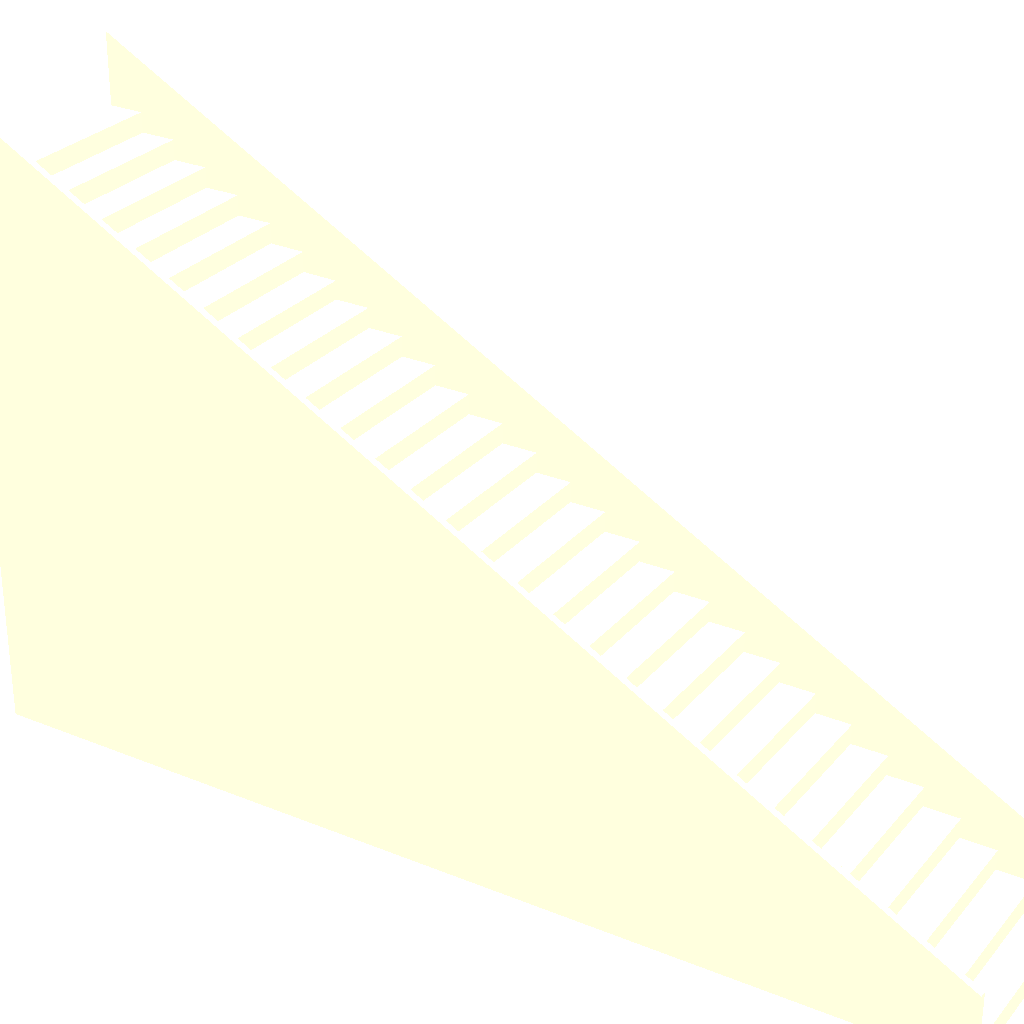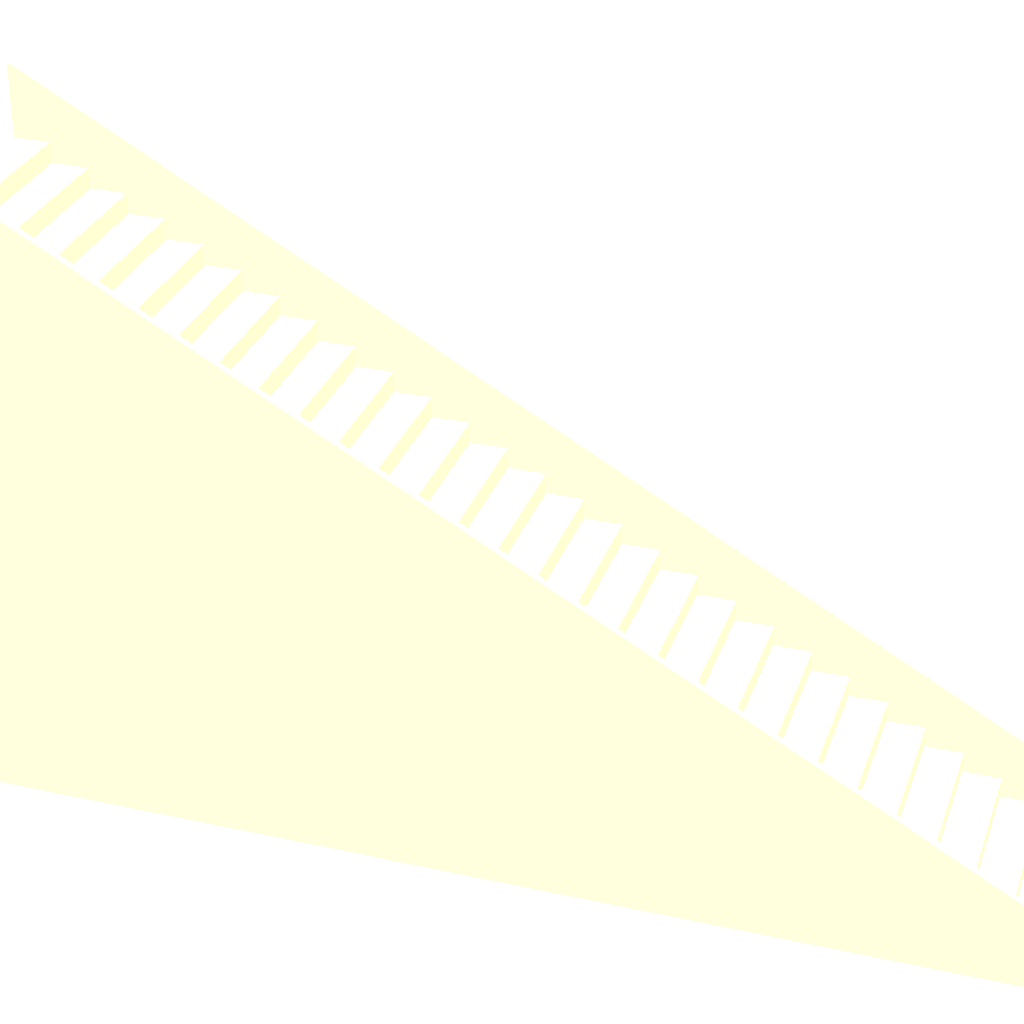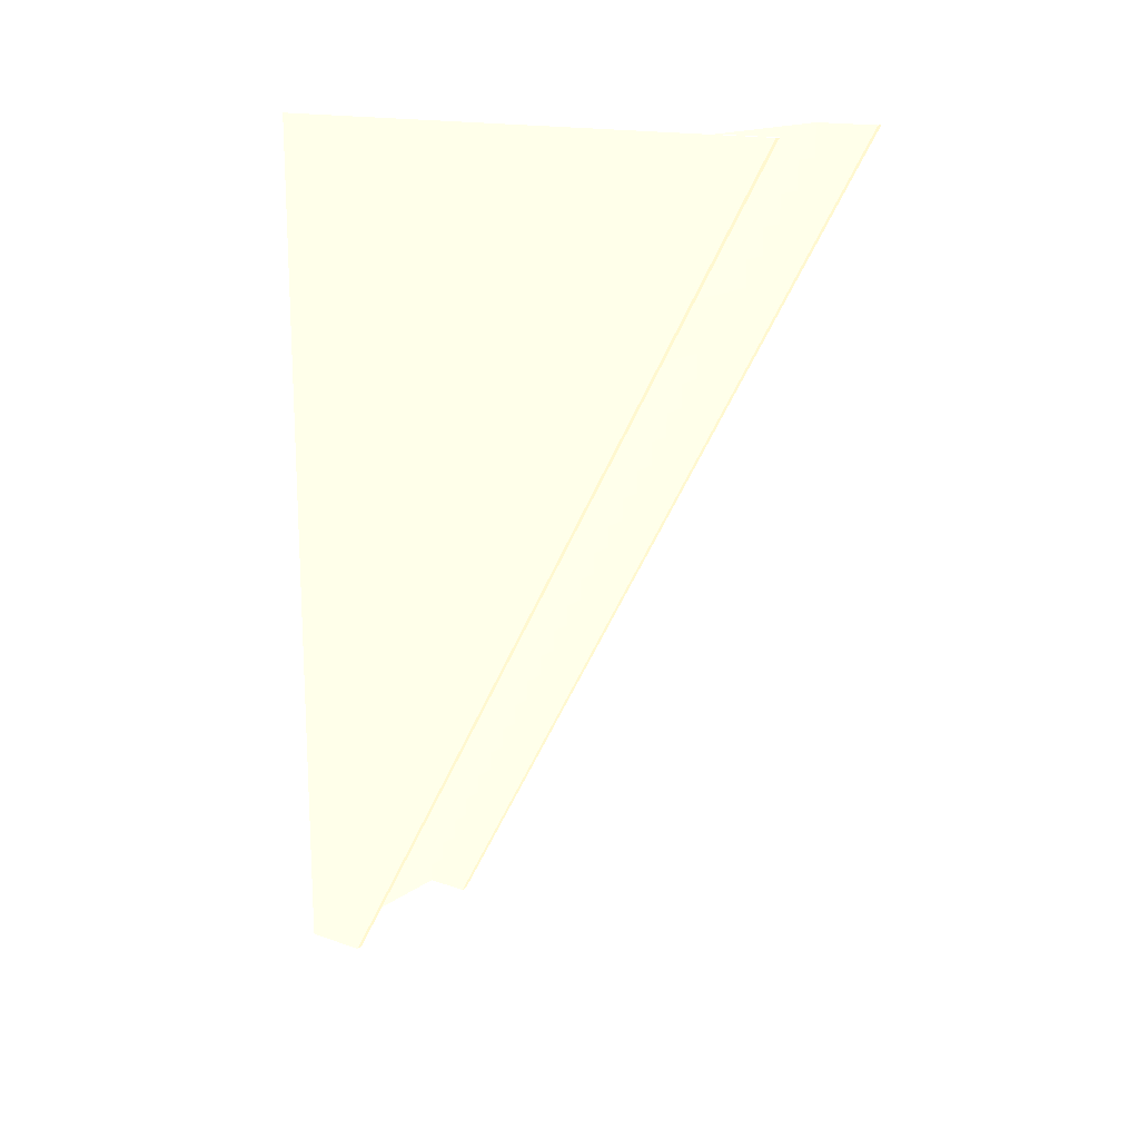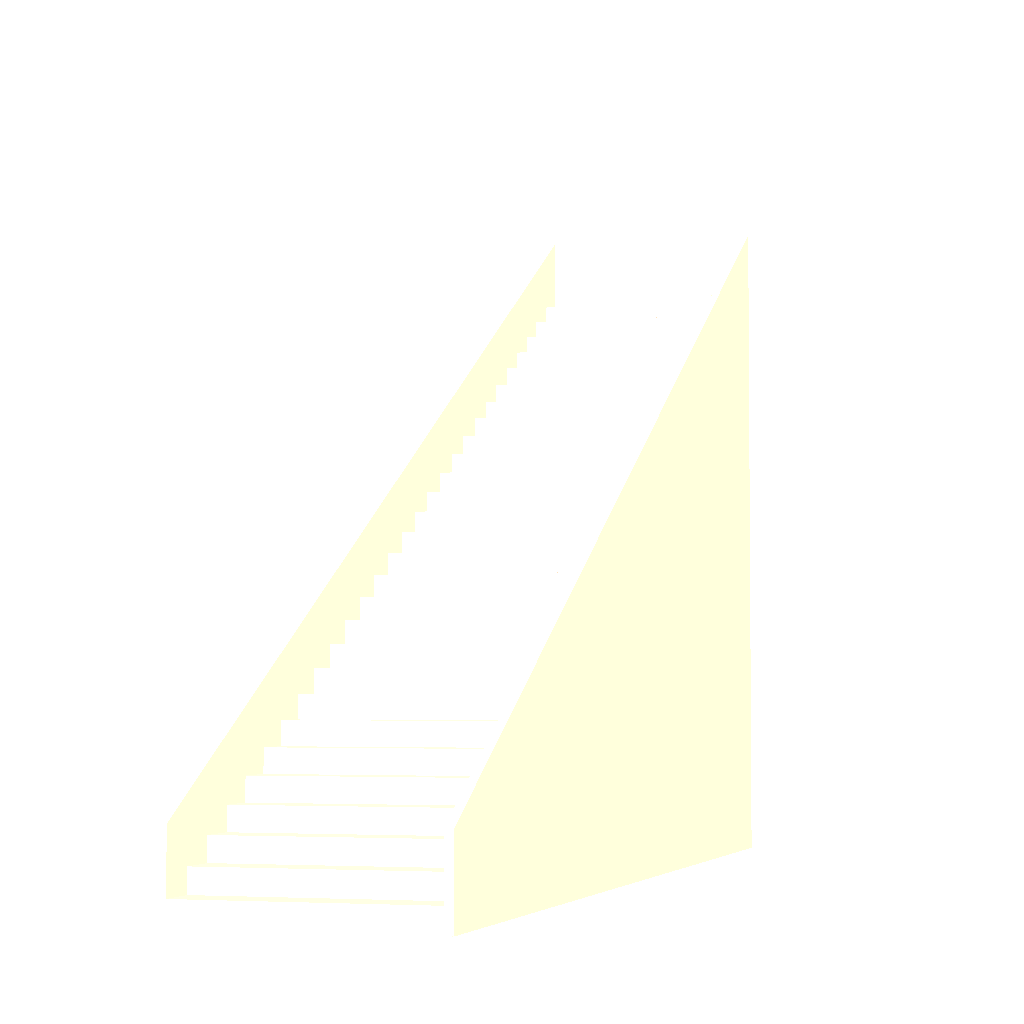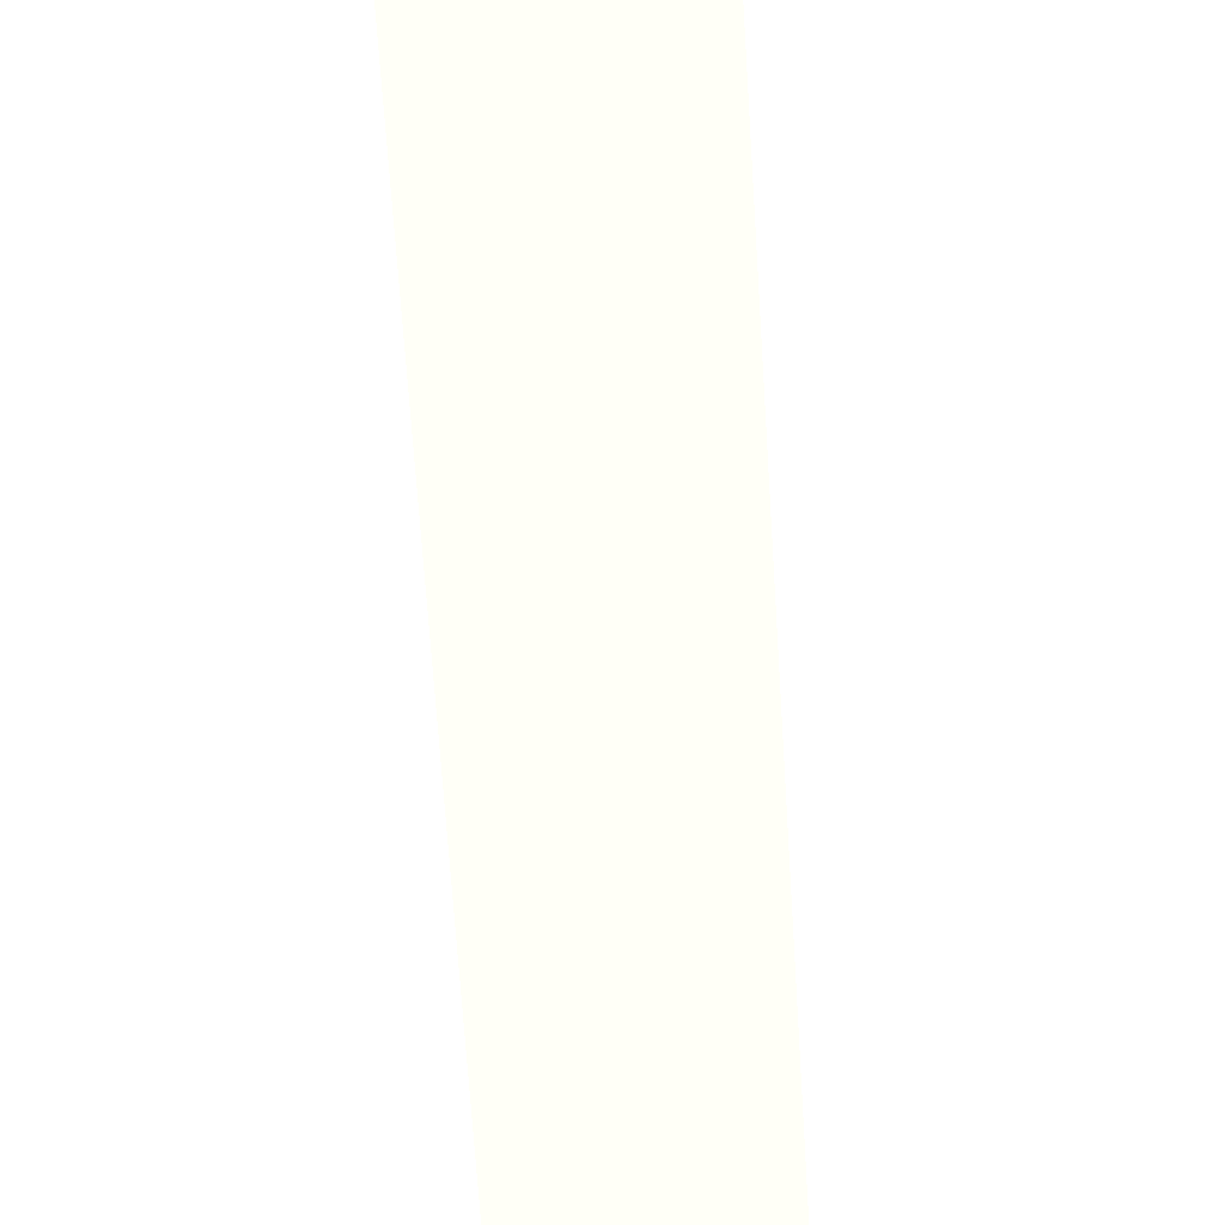
<metadata>
{"format":"obj","ext":"obj","renderer":"f3d","projection":"perspective","resolution":1024,"background":"white","views":[{"elev":28.2,"azim":-58.3,"up":"+Z"},{"elev":30.1,"azim":-72.1,"up":"+Z"},{"elev":16.2,"azim":-54.5,"up":"+Y"},{"elev":-3.6,"azim":16.4,"up":"+Z"},{"elev":-72.7,"azim":3.8,"up":"+Z"}]}
</metadata>
<code>
g Body_17
v 32.4 40.99 46.32 0.8745 0.7176 0.5961
v 32.4 41 46.33 0.8745 0.7176 0.5961
v 32.5 41 46.33 0.8745 0.7176 0.5961
v 32.5 40.99 46.32 0.8745 0.7176 0.5961
v 35.3 40.99 46.32 0.8745 0.7176 0.5961
v 32.4 41 46.32 0.8745 0.7176 0.5961
v 35.4 41 46.32 0.8745 0.7176 0.5961
v 35.3 40.5 46.31 0.8745 0.7176 0.5961
v 32.5 40.5 46.31 0.8745 0.7176 0.5961
v 35.4 40.99 46.32 0.8745 0.7176 0.5961
v 35.3 41 46.33 0.8745 0.7176 0.5961
v 35.4 41 46.33 0.8745 0.7176 0.5961
v 32.5 41 46.6 0.8745 0.7176 0.5961
v 35.3 41 46.6 0.8745 0.7176 0.5961
v 32.5 40.5 46.05 0.8745 0.7176 0.5961
v 35.3 40.5 46.05 0.8745 0.7176 0.5961
v 32.5 40 46.05 0.8745 0.7176 0.5961
v 35.3 40 46.05 0.8745 0.7176 0.5961
v 32.5 40 45.77 0.8745 0.7176 0.5961
v 35.3 40 45.77 0.8745 0.7176 0.5961
v 32.5 39.5 45.77 0.8745 0.7176 0.5961
v 35.3 39.5 45.77 0.8745 0.7176 0.5961
v 32.5 39.5 45.49 0.8745 0.7176 0.5961
v 35.3 39.5 45.49 0.8745 0.7176 0.5961
v 32.5 39 45.49 0.8745 0.7176 0.5961
v 35.3 39 45.49 0.8745 0.7176 0.5961
v 32.5 39 45.22 0.8745 0.7176 0.5961
v 35.3 39 45.22 0.8745 0.7176 0.5961
v 32.5 38.5 45.22 0.8745 0.7176 0.5961
v 35.3 38.5 45.22 0.8745 0.7176 0.5961
v 32.5 38.5 44.94 0.8745 0.7176 0.5961
v 35.3 38.5 44.94 0.8745 0.7176 0.5961
v 32.5 38 44.94 0.8745 0.7176 0.5961
v 35.3 38 44.94 0.8745 0.7176 0.5961
v 32.5 38 44.66 0.8745 0.7176 0.5961
v 35.3 38 44.66 0.8745 0.7176 0.5961
v 32.5 37.5 44.66 0.8745 0.7176 0.5961
v 35.3 37.5 44.66 0.8745 0.7176 0.5961
v 32.5 37.5 44.38 0.8745 0.7176 0.5961
v 35.3 37.5 44.38 0.8745 0.7176 0.5961
v 32.5 37 44.38 0.8745 0.7176 0.5961
v 35.3 37 44.38 0.8745 0.7176 0.5961
v 32.5 37 44.1 0.8745 0.7176 0.5961
v 35.3 37 44.1 0.8745 0.7176 0.5961
v 32.5 36.5 44.1 0.8745 0.7176 0.5961
v 35.3 36.5 44.1 0.8745 0.7176 0.5961
v 32.5 36.5 43.82 0.8745 0.7176 0.5961
v 35.3 36.5 43.82 0.8745 0.7176 0.5961
v 32.5 36 43.82 0.8745 0.7176 0.5961
v 35.3 36 43.82 0.8745 0.7176 0.5961
v 32.5 36 43.54 0.8745 0.7176 0.5961
v 35.3 36 43.54 0.8745 0.7176 0.5961
v 32.5 35.5 43.54 0.8745 0.7176 0.5961
v 35.3 35.5 43.54 0.8745 0.7176 0.5961
v 32.5 35.5 43.27 0.8745 0.7176 0.5961
v 35.3 35.5 43.27 0.8745 0.7176 0.5961
v 32.5 35 43.27 0.8745 0.7176 0.5961
v 35.3 35 43.27 0.8745 0.7176 0.5961
v 32.5 35 42.99 0.8745 0.7176 0.5961
v 35.3 35 42.99 0.8745 0.7176 0.5961
v 32.5 34.5 42.99 0.8745 0.7176 0.5961
v 35.3 34.5 42.99 0.8745 0.7176 0.5961
v 32.5 34.5 42.71 0.8745 0.7176 0.5961
v 35.3 34.5 42.71 0.8745 0.7176 0.5961
v 32.5 34 42.71 0.8745 0.7176 0.5961
v 35.3 34 42.71 0.8745 0.7176 0.5961
v 32.5 34 42.43 0.8745 0.7176 0.5961
v 35.3 34 42.43 0.8745 0.7176 0.5961
v 32.5 33.5 42.43 0.8745 0.7176 0.5961
v 35.3 33.5 42.43 0.8745 0.7176 0.5961
v 32.5 33.5 42.15 0.8745 0.7176 0.5961
v 35.3 33.5 42.15 0.8745 0.7176 0.5961
v 32.5 33 42.15 0.8745 0.7176 0.5961
v 35.3 33 42.15 0.8745 0.7176 0.5961
v 32.5 33 41.87 0.8745 0.7176 0.5961
v 35.3 33 41.87 0.8745 0.7176 0.5961
v 32.5 32.5 41.87 0.8745 0.7176 0.5961
v 35.3 32.5 41.87 0.8745 0.7176 0.5961
v 32.5 32.5 41.59 0.8745 0.7176 0.5961
v 35.3 32.5 41.59 0.8745 0.7176 0.5961
v 32.5 32 41.59 0.8745 0.7176 0.5961
v 35.3 32 41.59 0.8745 0.7176 0.5961
v 32.5 32 41.32 0.8745 0.7176 0.5961
v 35.3 32 41.32 0.8745 0.7176 0.5961
v 32.5 31.5 41.32 0.8745 0.7176 0.5961
v 35.3 31.5 41.32 0.8745 0.7176 0.5961
v 32.5 31.5 41.04 0.8745 0.7176 0.5961
v 35.3 31.5 41.04 0.8745 0.7176 0.5961
v 32.5 31 41.04 0.8745 0.7176 0.5961
v 35.3 31 41.04 0.8745 0.7176 0.5961
v 32.5 31 40.76 0.8745 0.7176 0.5961
v 35.3 31 40.76 0.8745 0.7176 0.5961
v 32.5 30.5 40.76 0.8745 0.7176 0.5961
v 35.3 30.5 40.76 0.8745 0.7176 0.5961
v 32.5 30.5 40.48 0.8745 0.7176 0.5961
v 35.3 30.5 40.48 0.8745 0.7176 0.5961
v 32.5 30 40.48 0.8745 0.7176 0.5961
v 35.3 30 40.48 0.8745 0.7176 0.5961
v 32.5 30 40.2 0.8745 0.7176 0.5961
v 35.3 30 40.2 0.8745 0.7176 0.5961
v 35.3 41.5 46.61 0.8745 0.7176 0.5961
v 32.5 41.5 46.61 0.8745 0.7176 0.5961
v 35.3 41.5 46.89 0.8745 0.7176 0.5961
v 32.5 41.5 46.89 0.8745 0.7176 0.5961
v 35.3 42 46.89 0.8745 0.7176 0.5961
v 32.5 42 46.89 0.8745 0.7176 0.5961
v 35.3 42 47.16 0.8745 0.7176 0.5961
v 32.5 42 47.16 0.8745 0.7176 0.5961
v 35.3 42.5 47.16 0.8745 0.7176 0.5961
v 32.5 42.5 47.16 0.8745 0.7176 0.5961
v 35.3 42.5 47.44 0.8745 0.7176 0.5961
v 32.5 42.5 47.44 0.8745 0.7176 0.5961
v 35.3 43 47.44 0.8745 0.7176 0.5961
v 32.5 43 47.44 0.8745 0.7176 0.5961
v 35.3 43 47.72 0.8745 0.7176 0.5961
v 32.5 43 47.72 0.8745 0.7176 0.5961
v 35.3 43.5 47.72 0.8745 0.7176 0.5961
v 32.5 43.5 47.72 0.8745 0.7176 0.5961
v 35.3 43.5 48 0.8745 0.7176 0.5961
v 32.5 43.5 48 0.8745 0.7176 0.5961
v 35.3 44 48 0.8745 0.7176 0.5961
v 32.5 44 48 0.8745 0.7176 0.5961
v 32.5 30 41.2 0.8745 0.7176 0.5961
v 32.5 44 49 0.8745 0.7176 0.5961
v 32.4 44 40.2 0.8745 0.7176 0.5961
v 32.4 30 40.2 0.8745 0.7176 0.5961
v 32.4 30 41.2 0.8745 0.7176 0.5961
v 32.4 44 49 0.8745 0.7176 0.5961
v 35.4 44 49 0.8745 0.7176 0.5961
v 35.4 44 40.2 0.8745 0.7176 0.5961
v 35.3 44 49 0.8745 0.7176 0.5961
v 35.3 30 41.2 0.8745 0.7176 0.5961
v 35.4 30 41.2 0.8745 0.7176 0.5961
v 35.4 30 40.2 0.8745 0.7176 0.5961
f 1 2 3
f 3 4 1
f 5 6 4
f 7 6 5
f 4 8 5
f 4 9 8
f 6 1 4
f 5 10 7
f 11 12 10
f 10 5 11
f 3 7 11
f 11 13 3
f 11 14 13
f 6 7 3
f 7 12 11
f 3 2 6
f 15 16 8
f 8 9 15
f 17 18 16
f 16 15 17
f 19 20 18
f 18 17 19
f 21 22 20
f 20 19 21
f 23 24 22
f 22 21 23
f 25 26 24
f 24 23 25
f 27 28 26
f 26 25 27
f 29 30 28
f 28 27 29
f 31 32 30
f 30 29 31
f 33 34 32
f 32 31 33
f 35 36 34
f 34 33 35
f 37 38 36
f 36 35 37
f 39 40 38
f 38 37 39
f 41 42 40
f 40 39 41
f 43 44 42
f 42 41 43
f 45 46 44
f 44 43 45
f 47 48 46
f 46 45 47
f 49 50 48
f 48 47 49
f 51 52 50
f 50 49 51
f 53 54 52
f 52 51 53
f 55 56 54
f 54 53 55
f 57 58 56
f 56 55 57
f 59 60 58
f 58 57 59
f 61 62 60
f 60 59 61
f 63 64 62
f 62 61 63
f 65 66 64
f 64 63 65
f 67 68 66
f 66 65 67
f 69 70 68
f 68 67 69
f 71 72 70
f 70 69 71
f 73 74 72
f 72 71 73
f 75 76 74
f 74 73 75
f 77 78 76
f 76 75 77
f 79 80 78
f 78 77 79
f 81 82 80
f 80 79 81
f 83 84 82
f 82 81 83
f 85 86 84
f 84 83 85
f 87 88 86
f 86 85 87
f 89 90 88
f 88 87 89
f 91 92 90
f 90 89 91
f 93 94 92
f 92 91 93
f 95 96 94
f 94 93 95
f 97 98 96
f 96 95 97
f 99 100 98
f 98 97 99
f 13 14 101
f 101 102 13
f 102 101 103
f 103 104 102
f 104 103 105
f 105 106 104
f 106 105 107
f 107 108 106
f 108 107 109
f 109 110 108
f 110 109 111
f 111 112 110
f 112 111 113
f 113 114 112
f 114 113 115
f 115 116 114
f 116 115 117
f 117 118 116
f 118 117 119
f 119 120 118
f 120 119 121
f 121 122 120
f 116 118 120
f 123 108 112
f 124 123 116
f 123 104 108
f 112 116 123
f 123 21 17
f 120 124 116
f 13 9 4
f 17 13 123
f 17 9 13
f 112 114 116
f 104 123 13
f 108 110 112
f 120 122 124
f 4 3 13
f 104 106 108
f 17 15 9
f 13 102 104
f 123 29 25
f 21 19 17
f 25 21 123
f 25 23 21
f 123 37 33
f 29 27 25
f 33 29 123
f 33 31 29
f 37 35 33
f 37 123 41
f 41 39 37
f 41 123 45
f 45 43 41
f 45 123 49
f 49 47 45
f 49 123 53
f 53 51 49
f 53 123 57
f 57 55 53
f 57 123 61
f 61 59 57
f 61 123 65
f 65 63 61
f 65 123 69
f 69 67 65
f 69 123 73
f 73 71 69
f 73 123 77
f 77 75 73
f 77 123 81
f 81 79 77
f 81 123 85
f 85 83 81
f 85 123 89
f 89 87 85
f 89 123 93
f 97 95 93
f 93 91 89
f 123 99 97
f 93 123 97
f 125 126 127
f 128 125 6
f 127 1 125
f 128 2 1
f 1 6 125
f 6 2 128
f 1 127 128
f 126 99 123
f 123 127 126
f 127 123 124
f 124 128 127
f 129 130 121
f 130 125 122
f 122 121 130
f 128 124 122
f 122 125 128
f 121 131 129
f 98 132 94
f 94 96 98
f 90 92 94
f 94 132 90
f 86 88 90
f 90 132 86
f 82 84 86
f 86 132 82
f 78 80 82
f 82 132 78
f 74 76 78
f 78 132 74
f 70 72 74
f 74 132 70
f 66 68 70
f 70 132 66
f 62 64 66
f 66 132 62
f 58 60 62
f 62 132 58
f 54 56 58
f 58 132 54
f 50 52 54
f 54 132 50
f 46 48 50
f 50 132 46
f 42 44 46
f 132 34 38
f 46 132 42
f 38 42 132
f 38 40 42
f 132 26 30
f 34 36 38
f 98 100 132
f 30 34 132
f 30 32 34
f 132 103 14
f 132 18 22
f 14 8 132
f 14 5 8
f 26 28 30
f 22 26 132
f 22 24 26
f 14 11 5
f 8 16 18
f 103 101 14
f 132 115 111
f 18 20 22
f 111 107 132
f 107 103 132
f 18 132 8
f 107 105 103
f 115 131 119
f 111 109 107
f 119 117 115
f 115 113 111
f 131 121 119
f 115 132 131
f 130 10 133
f 130 7 10
f 129 12 7
f 129 133 10
f 7 130 129
f 133 134 130
f 10 12 129
f 125 130 100
f 100 99 125
f 130 134 100
f 99 126 125
f 100 134 133
f 133 132 100
f 132 133 129
f 129 131 132

</code>
